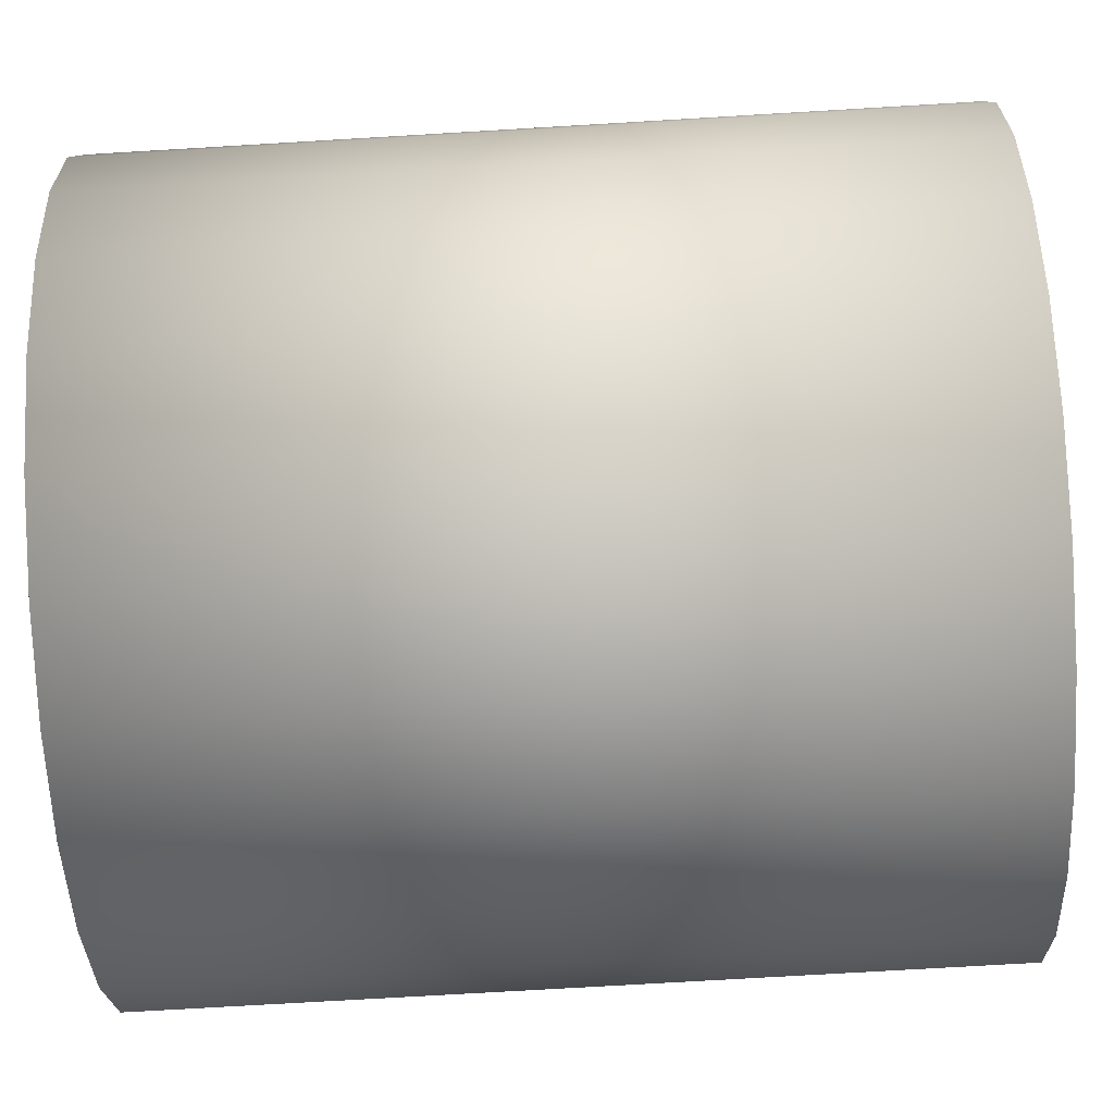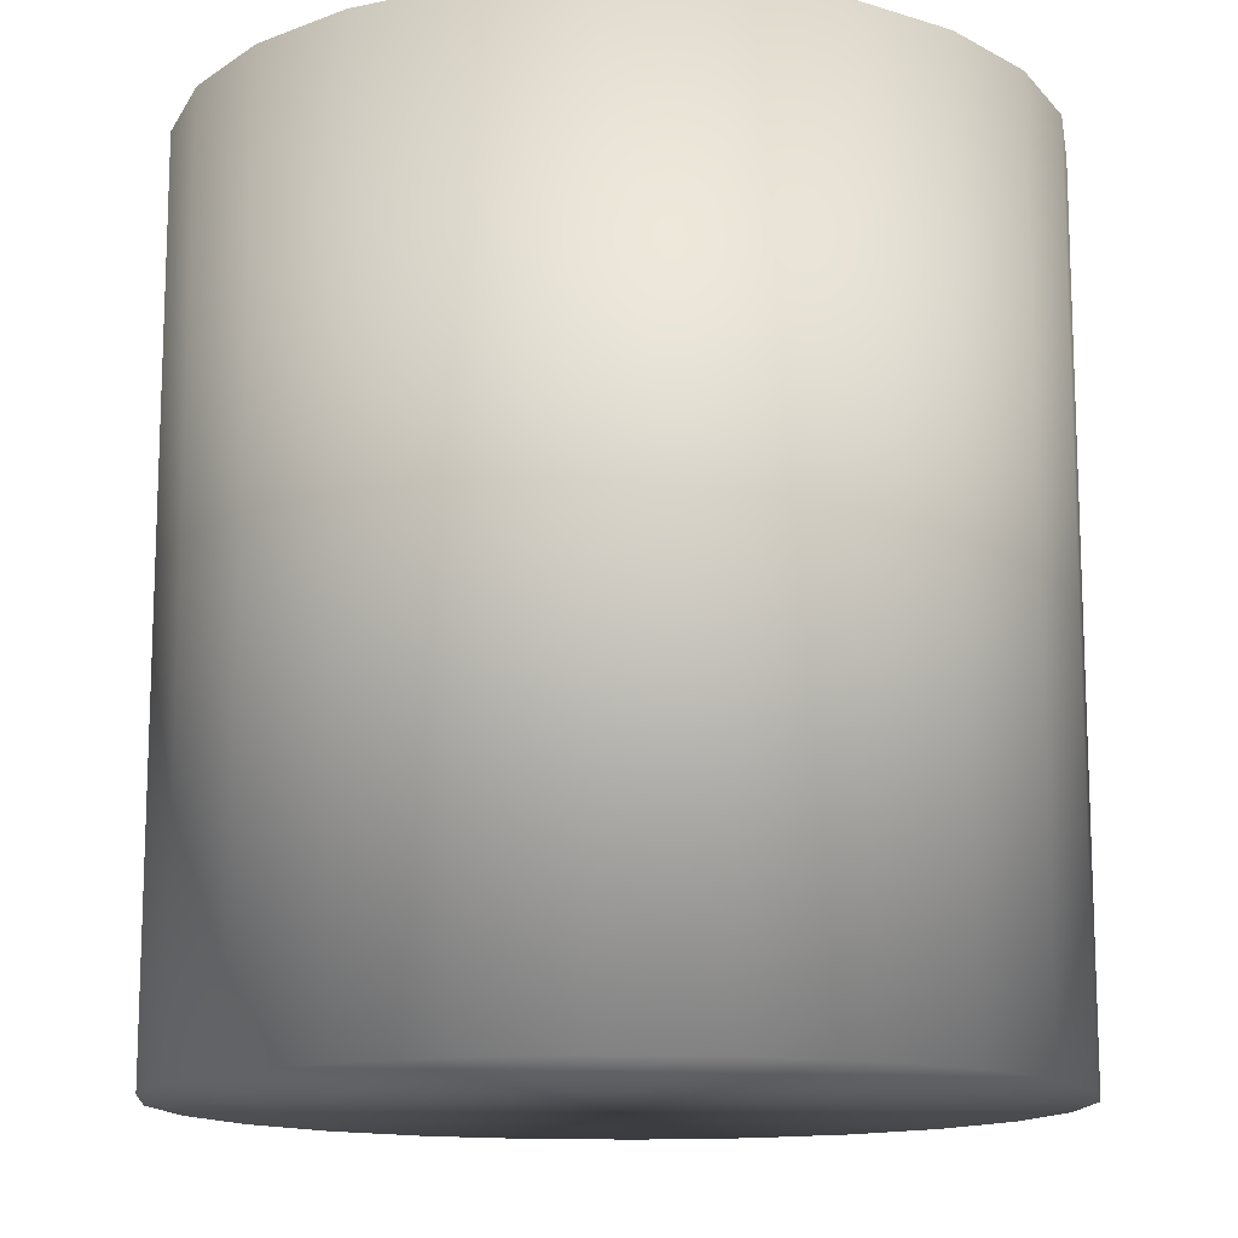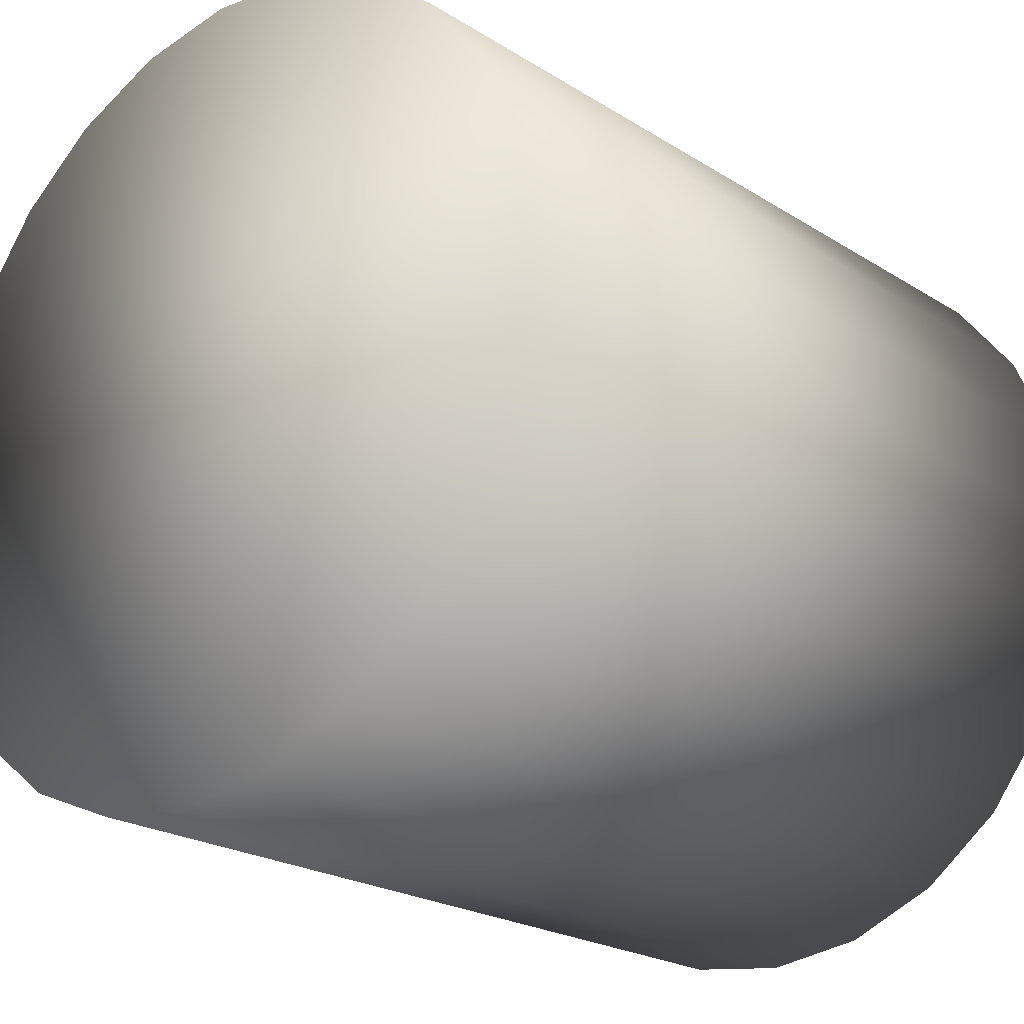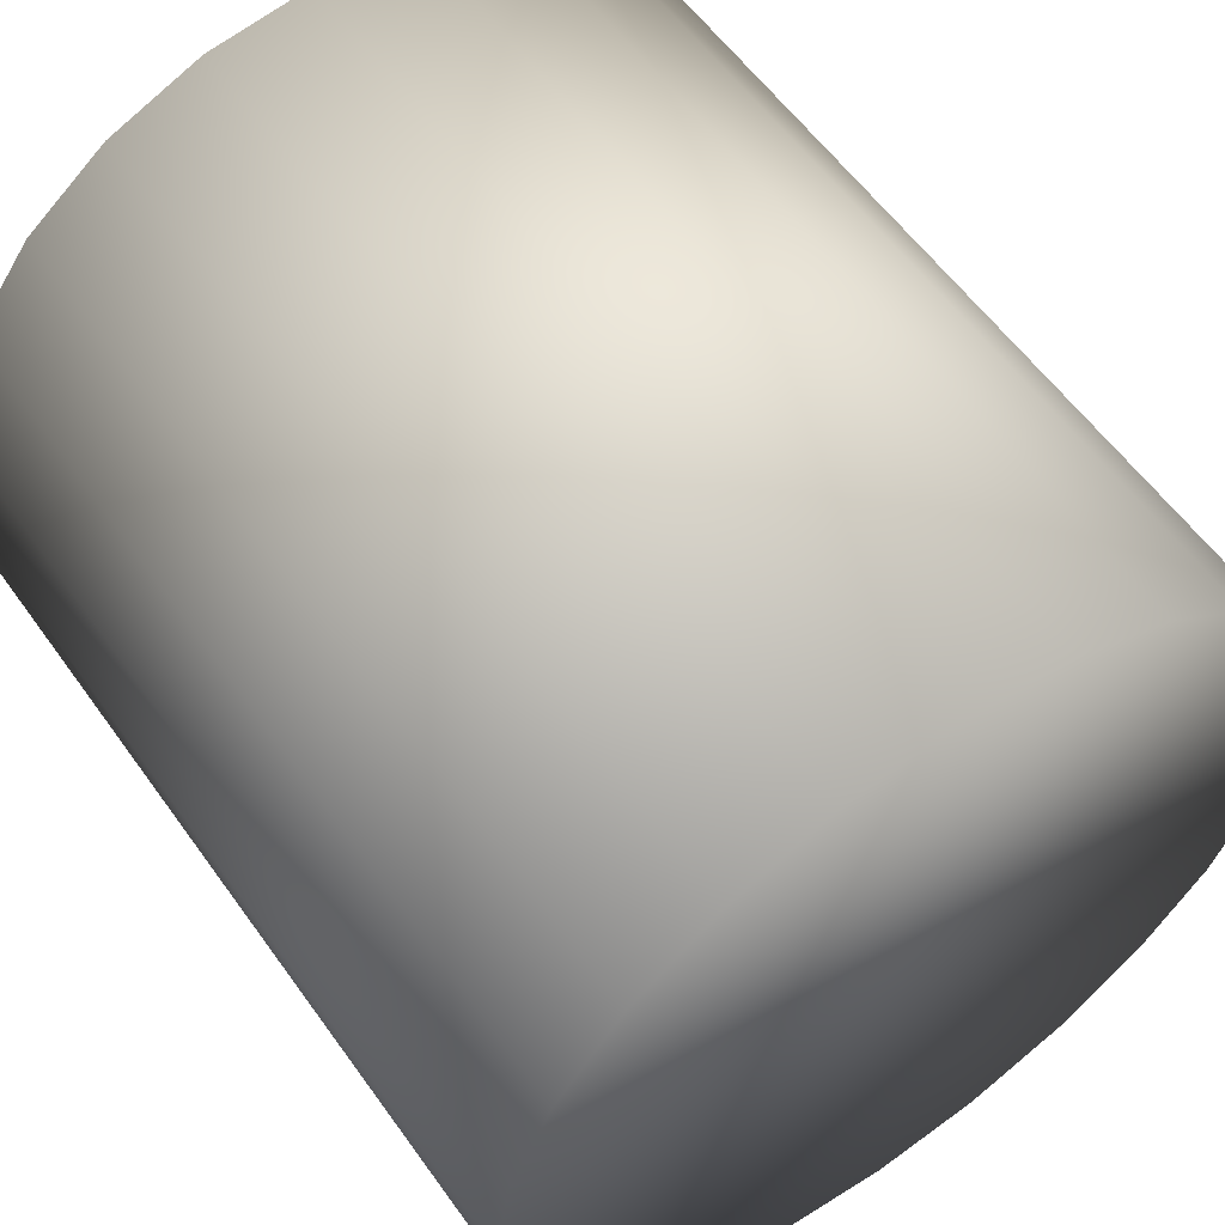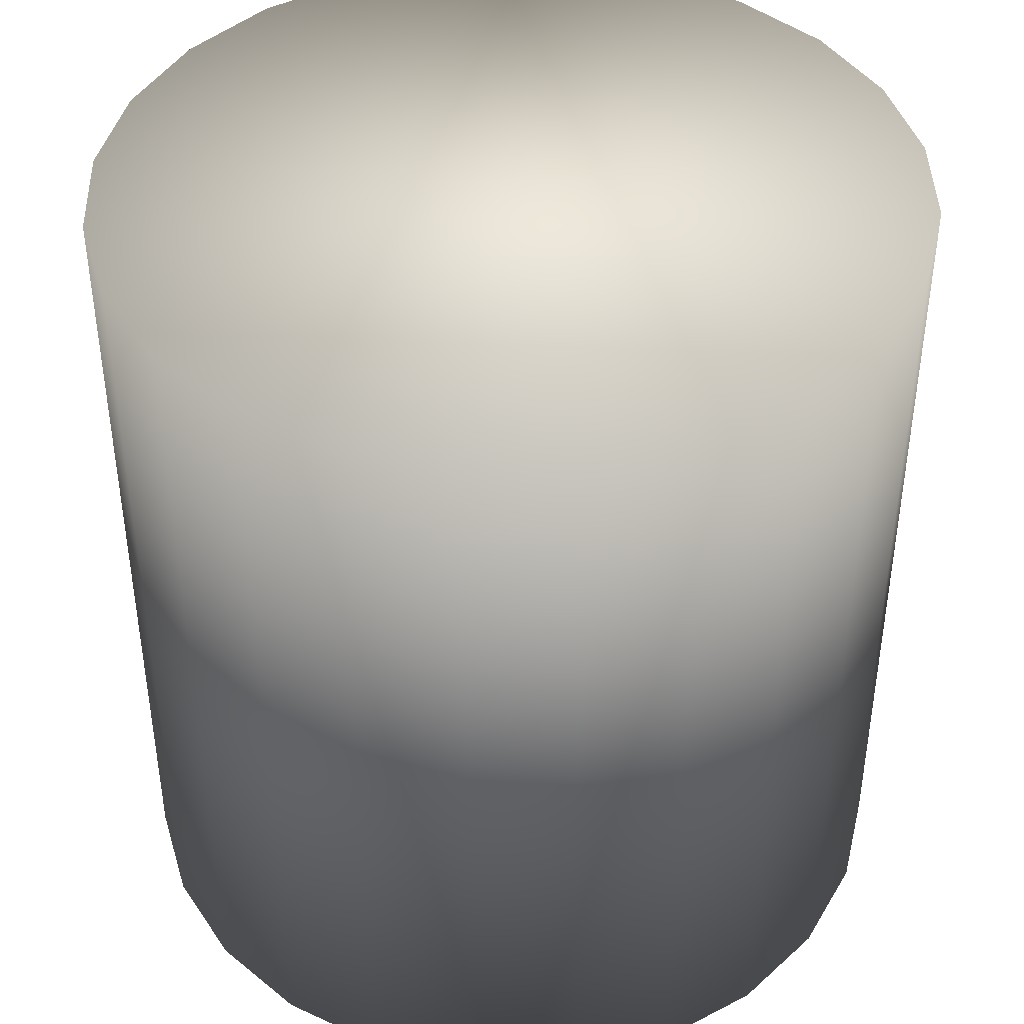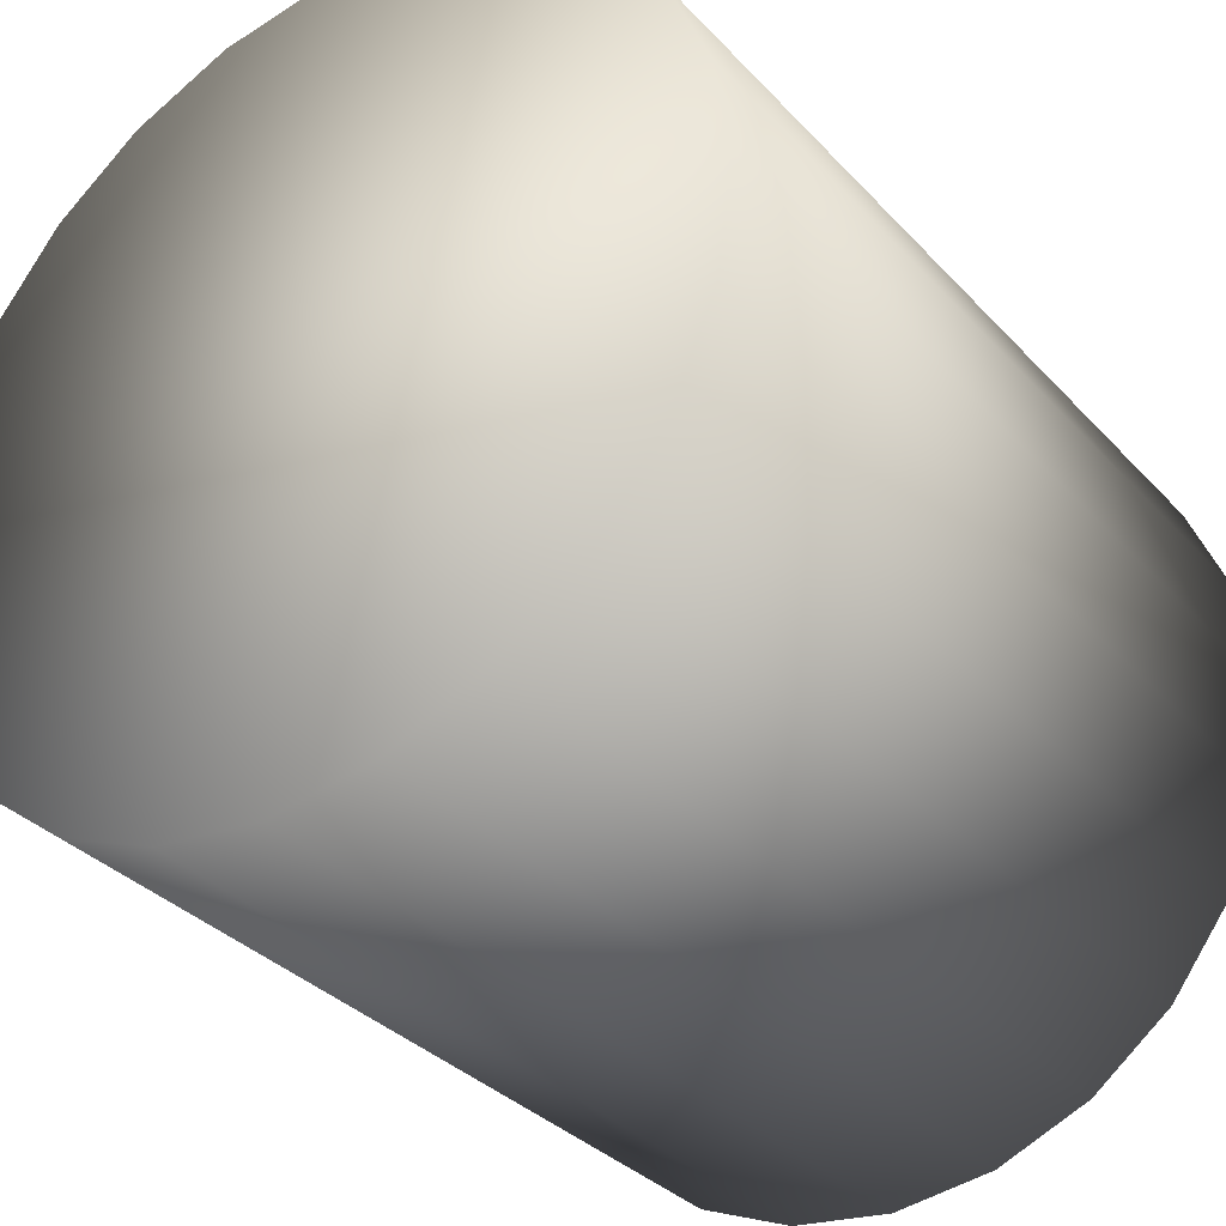
<metadata>
{"format":"obj","ext":"obj","renderer":"f3d","projection":"perspective","resolution":1024,"background":"white","views":[{"elev":-73.2,"azim":93.4,"up":"+Z"},{"elev":-13.7,"azim":-27.3,"up":"+Y"},{"elev":-22.2,"azim":42.5,"up":"+Z"},{"elev":57.8,"azim":-35.2,"up":"+Z"},{"elev":42.9,"azim":96.0,"up":"+Y"},{"elev":-33.8,"azim":35.6,"up":"+Z"}]}
</metadata>
<code>
v  -0.2795 0.5271 20.57
v  -0.3514 0.5271 20.03
v  -0.0689 0.5271 21.08
v  -0.2795 0.5271 19.48
v  0.2661 0.5271 21.52
v  -0.0689 0.5271 18.97
v  0.7028 0.5271 21.85
v  0.2661 0.5271 18.54
v  1.211 0.5271 22.06
v  0.7028 0.5271 18.2
v  1.757 0.5271 22.14
v  1.211 0.5271 17.99
v  2.303 0.5271 22.06
v  1.757 0.5271 17.92
v  2.811 0.5271 21.85
v  2.303 0.5271 17.99
v  3.248 0.5271 21.52
v  2.811 0.5271 18.2
v  3.583 0.5271 21.08
v  3.248 0.5271 18.54
v  3.793 0.5271 20.57
v  3.865 0.5271 20.03
v  3.583 0.5271 18.97
v  3.793 0.5271 19.48
v  3.793 4.919 19.48
v  3.865 4.919 20.03
v  3.583 4.919 18.97
v  3.248 4.919 18.54
v  2.811 4.919 18.2
v  2.303 4.919 17.99
v  1.757 4.919 17.92
v  1.211 4.919 17.99
v  0.7028 4.919 18.2
v  0.2661 4.919 18.54
v  -0.0689 4.919 18.97
v  -0.2795 4.919 19.48
v  -0.3514 4.919 20.03
v  -0.2795 4.919 20.57
v  -0.0689 4.919 21.08
v  0.2661 4.919 21.52
v  0.7028 4.919 21.85
v  1.211 4.919 22.06
v  1.757 4.919 22.14
v  2.303 4.919 22.06
v  2.811 4.919 21.85
v  3.248 4.919 21.52
v  3.583 4.919 21.08
v  3.793 4.919 20.57
o Non_subD
g Non_subD
f 1 2 3
f 4 3 2
f 3 4 5
f 6 5 4
f 5 6 7
f 8 7 6
f 7 8 9
f 10 9 8
f 9 10 11
f 12 11 10
f 11 12 13
f 14 13 12
f 13 14 15
f 16 15 14
f 15 16 17
f 18 17 16
f 17 18 19
f 20 19 18
f 20 21 19
f 21 20 22
f 20 23 22
f 24 22 23
f 22 24 25
f 25 26 22
f 24 23 27
f 27 25 24
f 23 20 28
f 28 27 23
f 20 18 29
f 29 28 20
f 18 16 30
f 30 29 18
f 16 14 31
f 31 30 16
f 12 32 31
f 31 14 12
f 10 33 32
f 32 12 10
f 8 34 33
f 33 10 8
f 6 35 34
f 34 8 6
f 4 36 35
f 35 6 4
f 2 37 36
f 36 4 2
f 1 38 37
f 37 2 1
f 3 39 38
f 38 1 3
f 5 40 39
f 39 3 5
f 7 41 40
f 40 5 7
f 9 42 41
f 41 7 9
f 11 43 42
f 42 9 11
f 11 13 44
f 44 43 11
f 13 15 45
f 45 44 13
f 15 17 46
f 46 45 15
f 17 19 47
f 47 46 17
f 19 21 48
f 48 47 19
f 21 22 26
f 26 48 21
f 35 33 34
f 36 33 35
f 33 36 32
f 37 32 36
f 32 37 31
f 38 31 37
f 31 38 30
f 39 30 38
f 30 39 29
f 40 29 39
f 29 40 28
f 41 28 40
f 28 41 27
f 42 27 41
f 42 25 27
f 43 25 42
f 25 43 26
f 44 26 43
f 44 48 26
f 48 44 47
f 44 45 47
f 46 47 45

</code>
